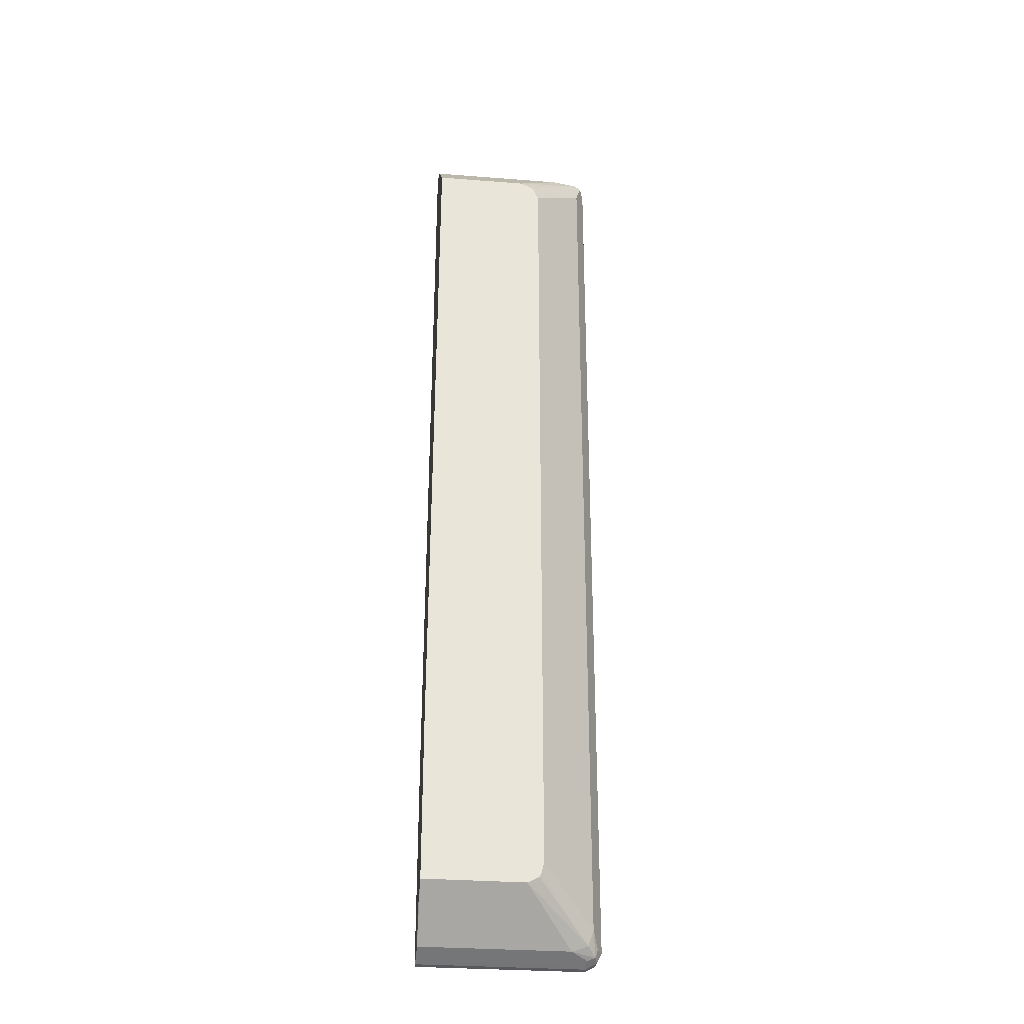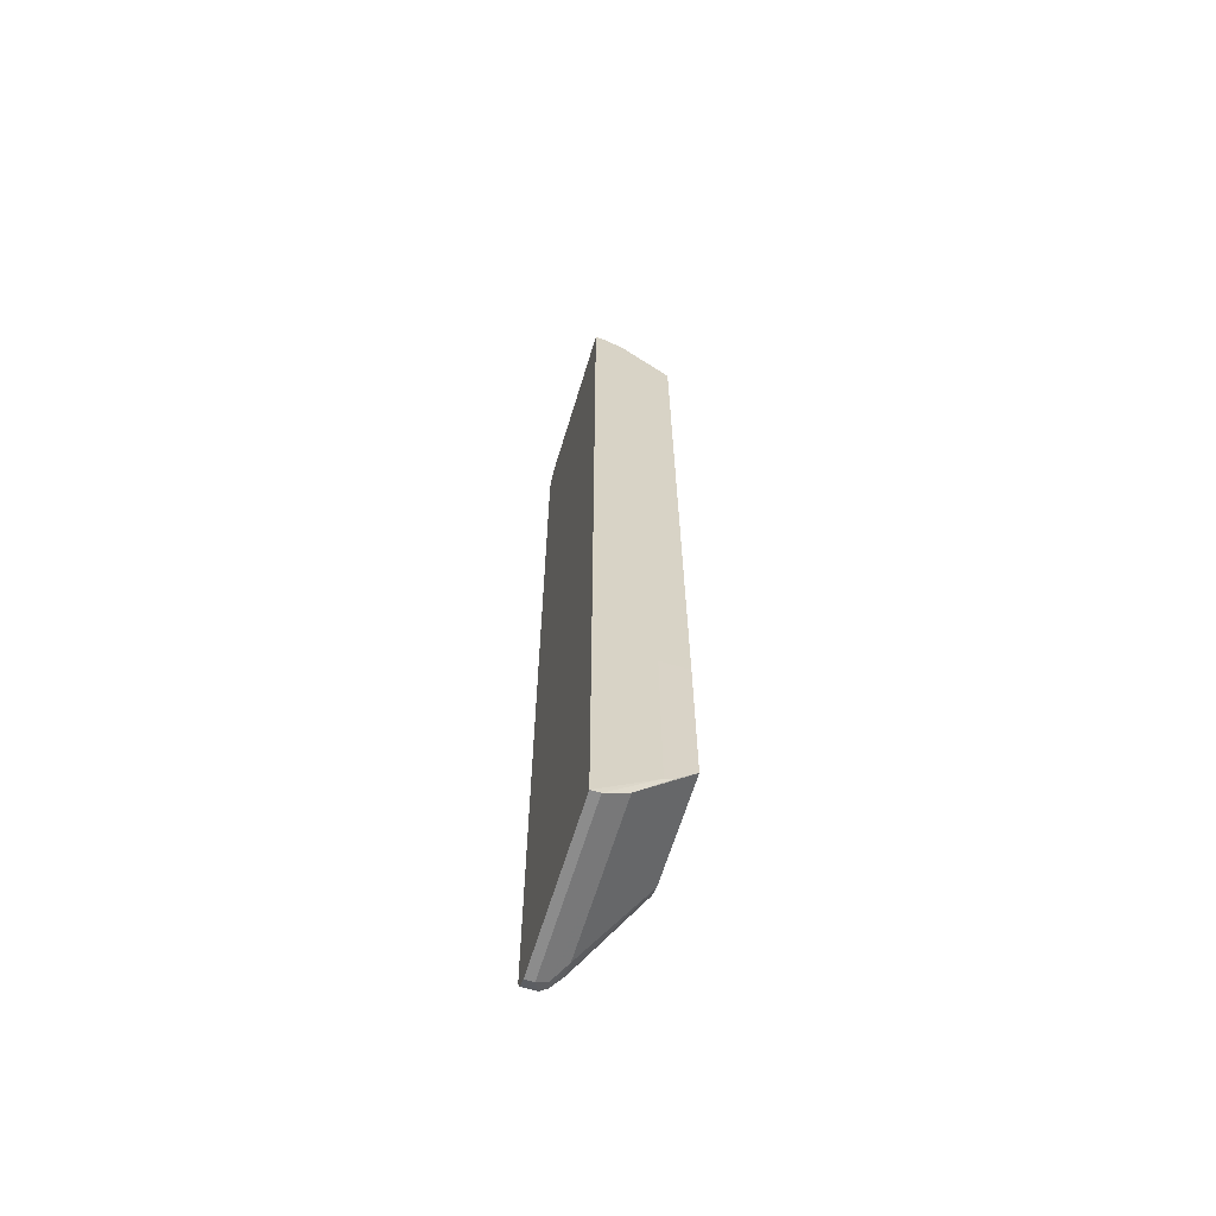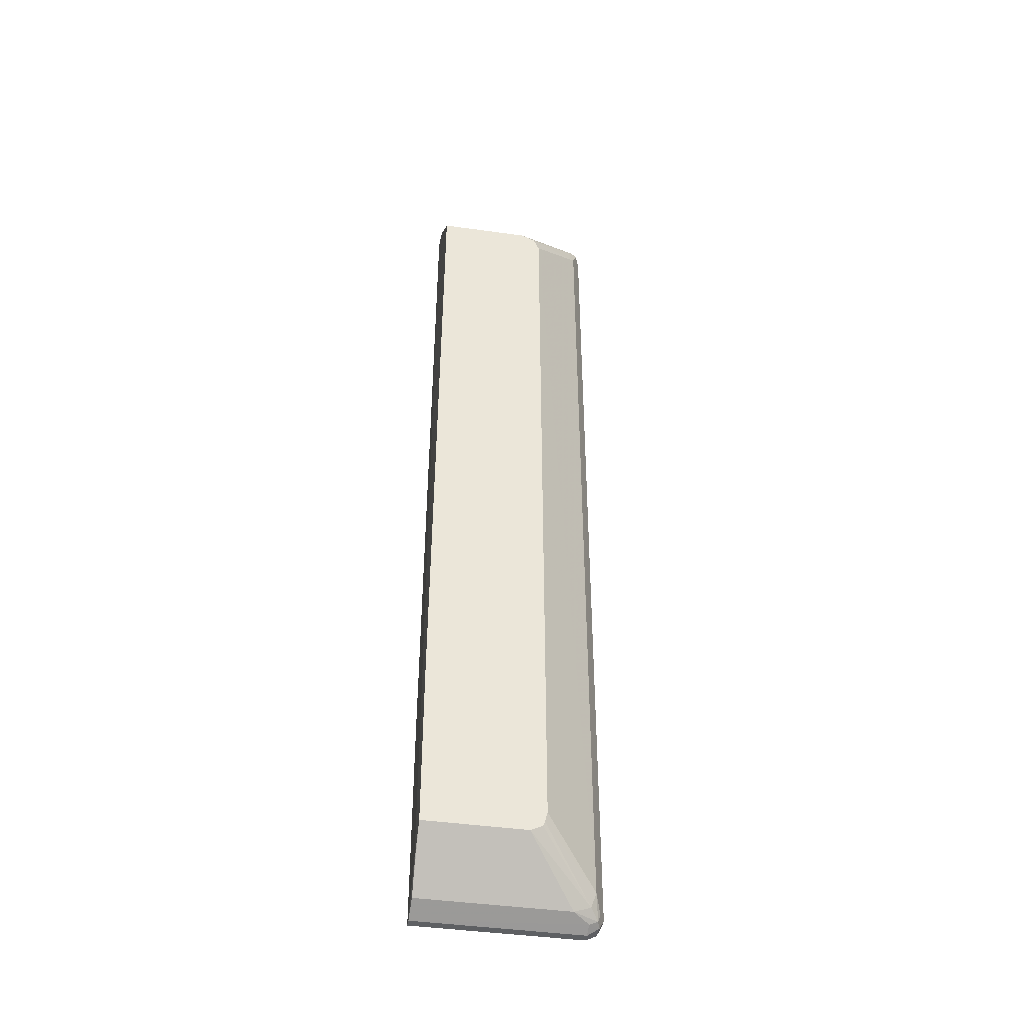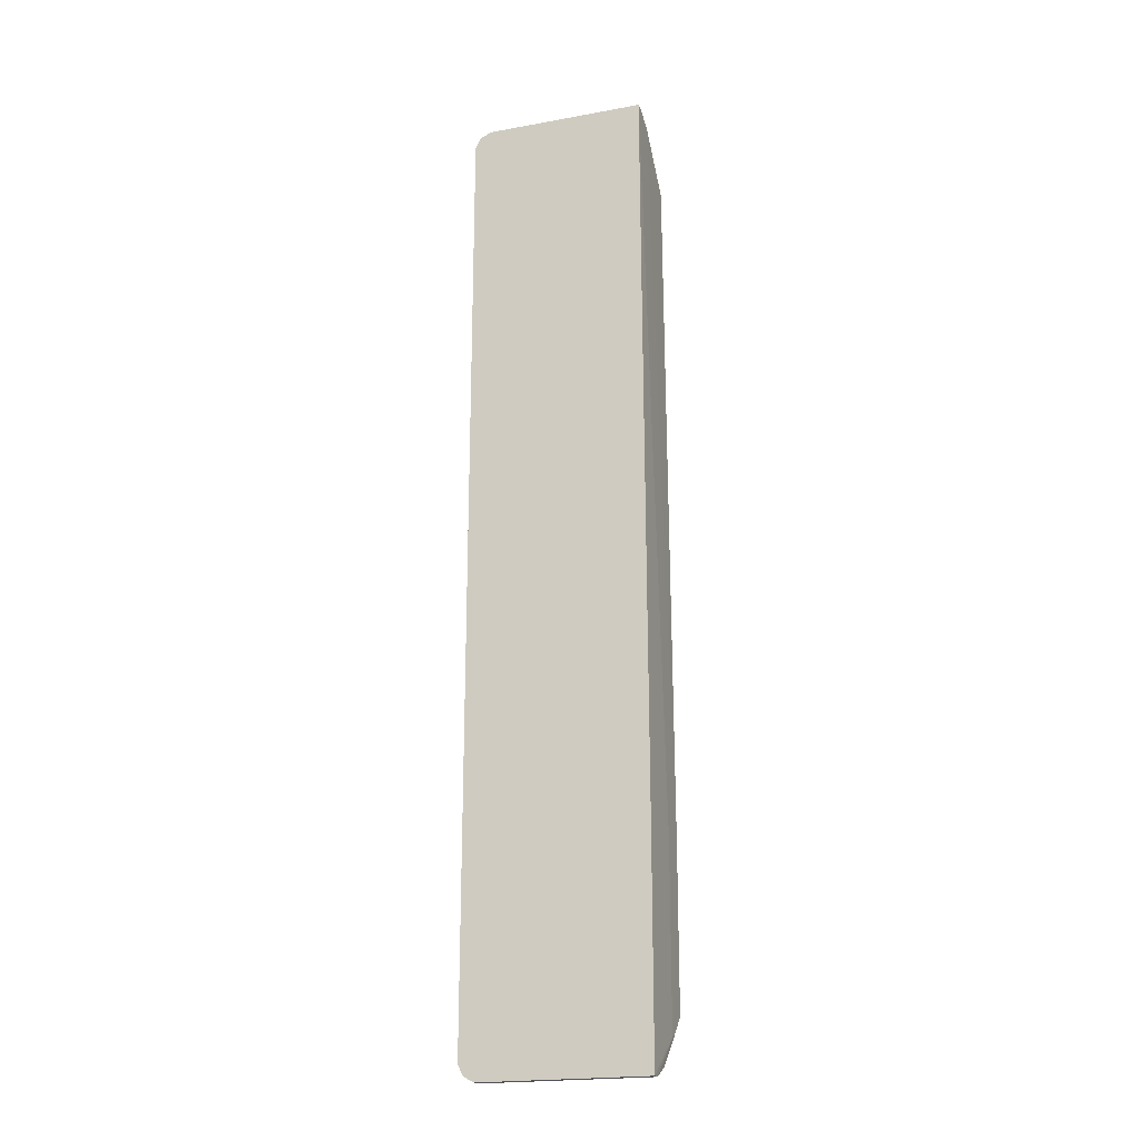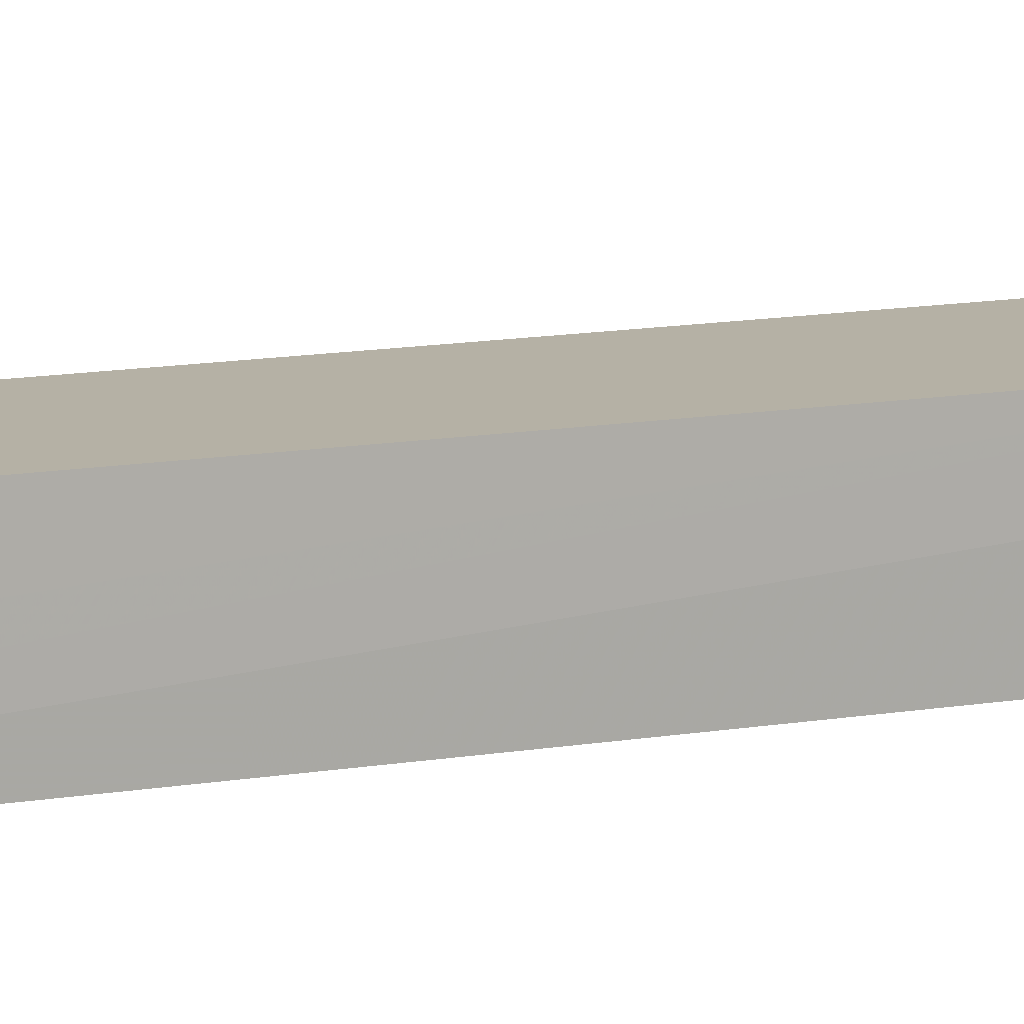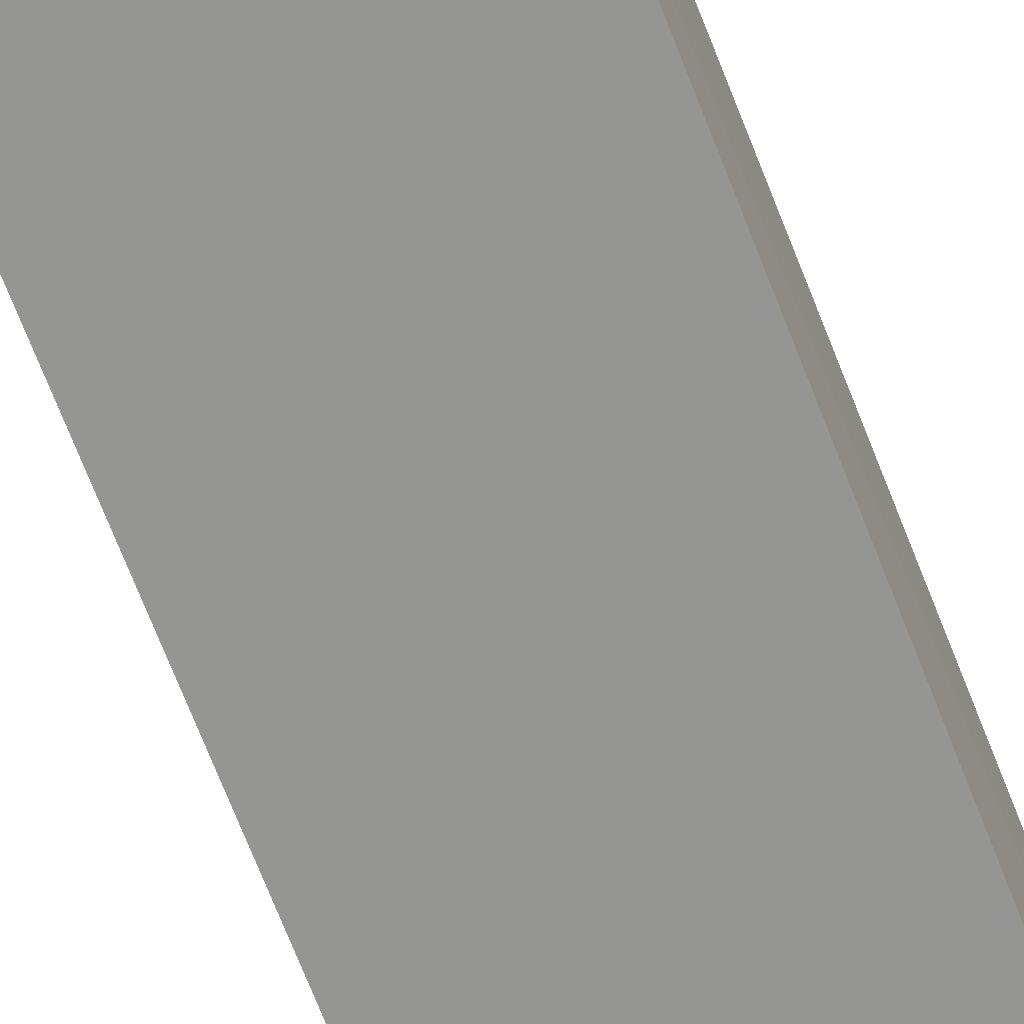
<metadata>
{"format":"obj","ext":"obj","renderer":"f3d","projection":"perspective","resolution":1024,"background":"white","views":[{"elev":-30.1,"azim":173.5,"up":"+Z"},{"elev":-64.2,"azim":73.1,"up":"+Z"},{"elev":-42.7,"azim":170.5,"up":"+Z"},{"elev":-20.8,"azim":18.2,"up":"+Z"},{"elev":11.9,"azim":66.6,"up":"+Y"},{"elev":-67.4,"azim":20.8,"up":"+Y"}]}
</metadata>
<code>
v -0.6198 0.1151 -0.4683
v -0.7487 0.1151 -0.4456
v -0.7487 0.1151 0.4457
v -0.8081 0.05942 -0.4991
v -0.8081 0.05942 0.4991
v -0.8156 0.04457 0.5259
v -0.8 0.05793 0.517
v -0.8081 0.04754 0.5288
v -0.8022 0.03565 0.5348
v -0.8141 0.03565 0.5288
v -0.8141 0.02605 0.5288
v -0.82 0.02605 0.517
v -0.82 0.03565 0.517
v -0.82 0.03565 -0.5169
v -0.8141 0.04754 -0.5169
v -0.8111 0.04903 -0.5259
v -0.8141 0.0416 -0.5288
v -0.8022 0.04754 -0.5288
v -0.7844 0.05942 -0.5229
v -0.8022 0.06016 -0.5169
v -0.7309 0.1151 -0.4683
v -0.7439 0.1151 -0.4618
v -0.7459 0.1151 -0.4567
v -0.6216 0.05942 -0.5229
v -0.6216 0.03565 -0.5347
v -0.8022 0.03565 -0.5347
v -0.8022 0.02605 -0.5347
v -0.8141 0.02605 -0.5288
v -0.82 0.02605 -0.5169
v -0.6216 0.02605 -0.5347
v -0.6198 0.08516 -0.4922
v -0.6198 0.09508 -0.4872
v -0.6198 0.08516 -0.2934
v -0.6216 0.02605 -0.2899
v -0.6237 0.02605 0.5348
v -0.6237 0.03565 0.5348
v -0.8022 0.02605 0.5348
v -0.7784 0.05942 0.5229
v -0.726 0.1151 0.4683
v -0.7369 0.1151 0.4635
v -0.7424 0.1151 0.4607
v -0.6237 0.1151 0.4683
v -0.6237 0.05942 0.5229
v -0.6198 0.1151 -0.2934
f 36 37 35
f 9 37 36
f 9 10 37
f 12 29 35
f 11 12 37
f 36 35 33
f 37 12 35
f 11 37 10
f 43 39 38
f 32 31 24
f 34 35 30
f 34 30 33
f 31 33 30
f 31 1 33
f 32 24 1
f 32 1 31
f 25 24 31
f 12 13 29
f 34 33 35
f 13 14 29
f 42 44 3
f 9 36 38
f 25 31 30
f 36 43 38
f 3 44 1
f 33 1 44
f 36 33 44
f 36 44 43
f 43 44 42
f 43 42 39
f 29 30 35
f 39 42 3
f 7 41 5
f 41 3 5
f 41 39 3
f 40 39 41
f 40 41 8
f 40 8 39
f 8 38 39
f 9 38 8
f 7 8 41
f 25 30 26
f 24 19 1
f 27 30 29
f 16 17 14
f 16 14 15
f 16 15 4
f 6 4 15
f 6 15 14
f 6 14 13
f 6 13 12
f 6 12 11
f 6 11 10
f 6 9 8
f 6 8 7
f 6 7 5
f 6 5 4
f 4 5 3
f 4 3 2
f 2 3 1
f 26 30 27
f 16 18 17
f 16 19 18
f 6 10 9
f 20 21 19
f 20 19 16
f 28 27 29
f 28 29 14
f 17 28 14
f 17 27 28
f 17 26 27
f 18 25 26
f 18 24 25
f 18 19 24
f 18 26 17
f 20 23 22
f 21 2 1
f 22 2 21
f 23 2 22
f 23 4 2
f 20 16 4
f 20 4 23
f 21 1 19
f 20 22 21

</code>
